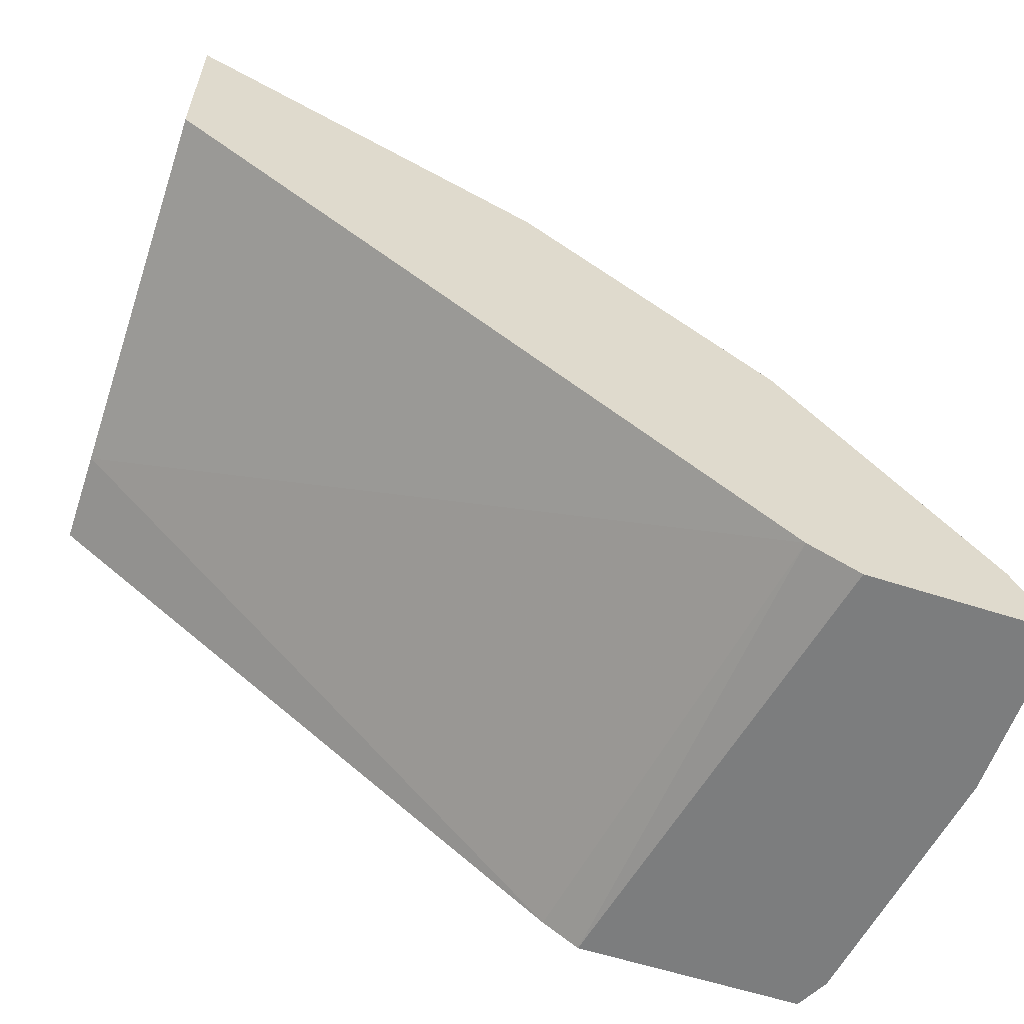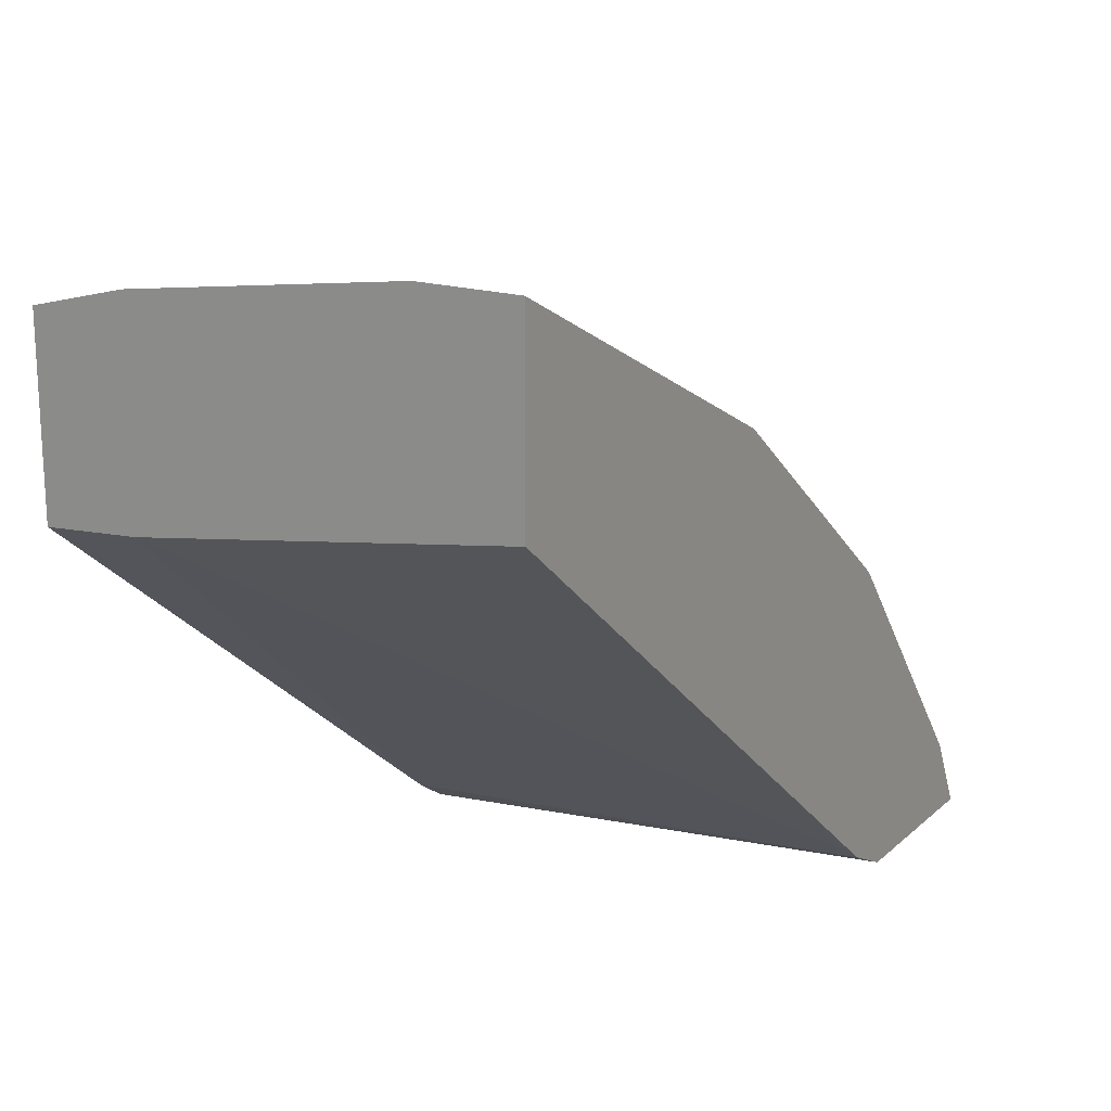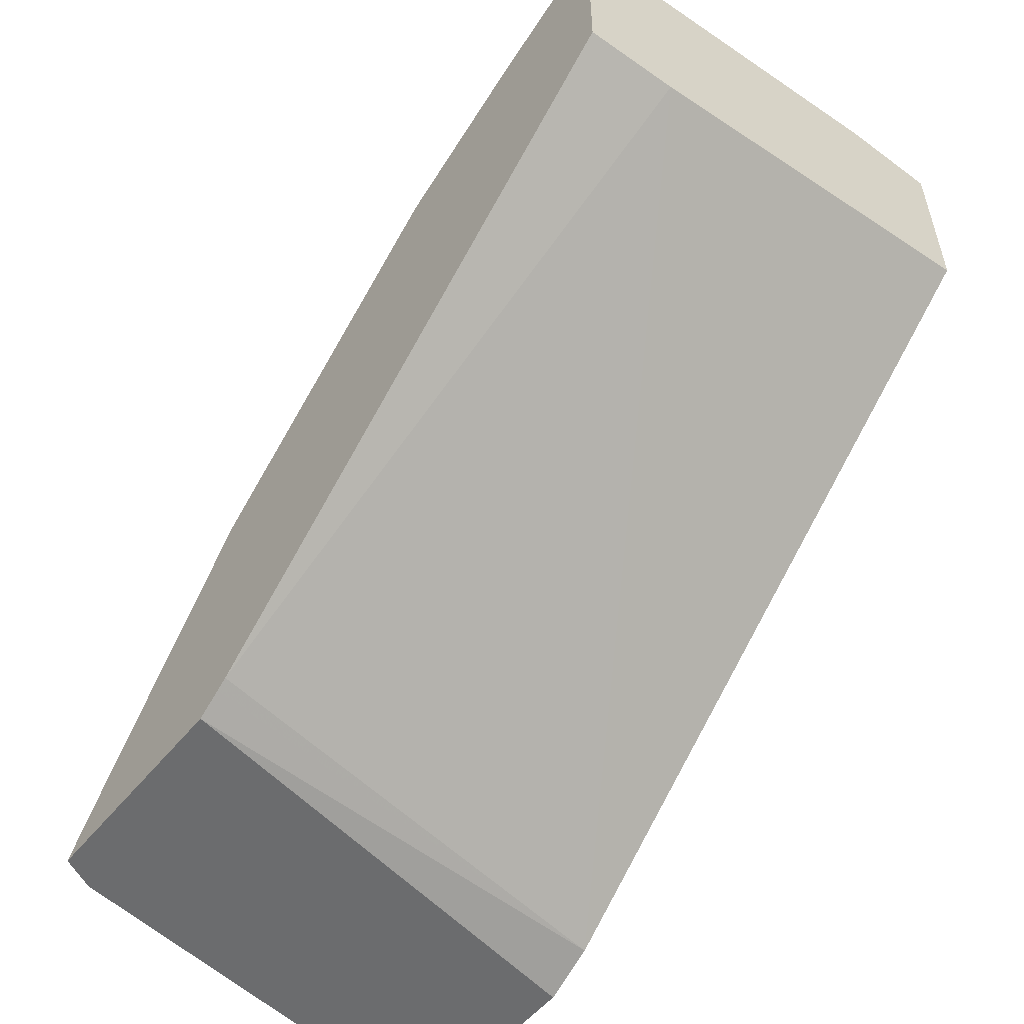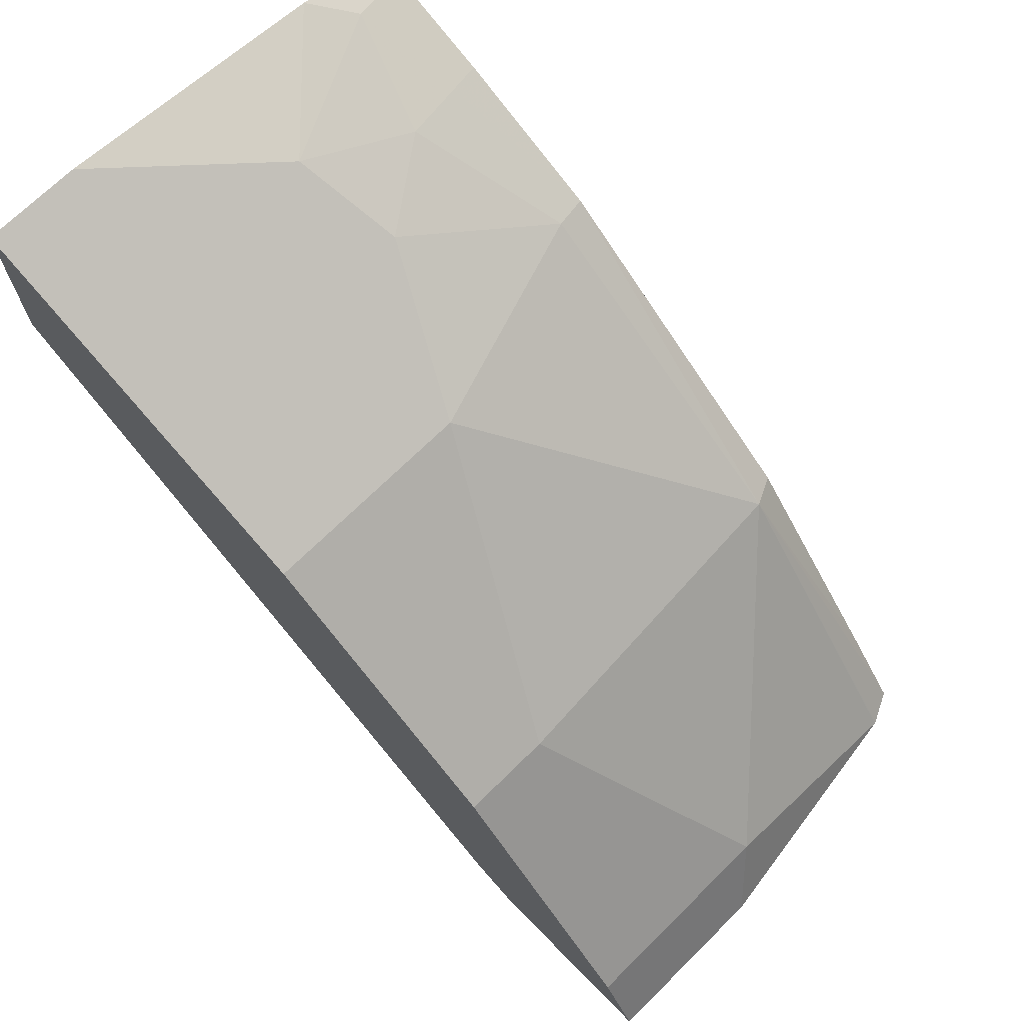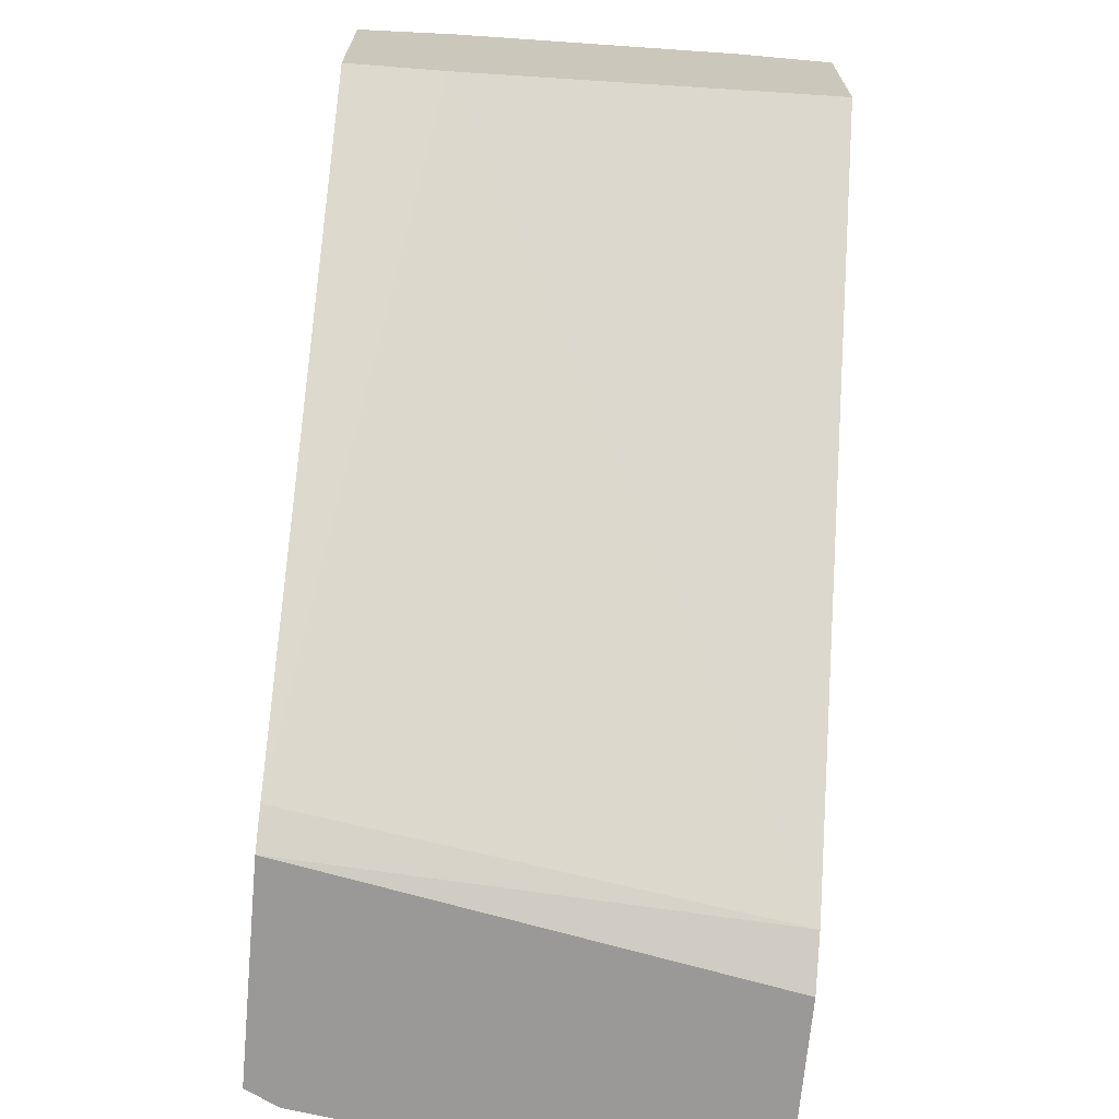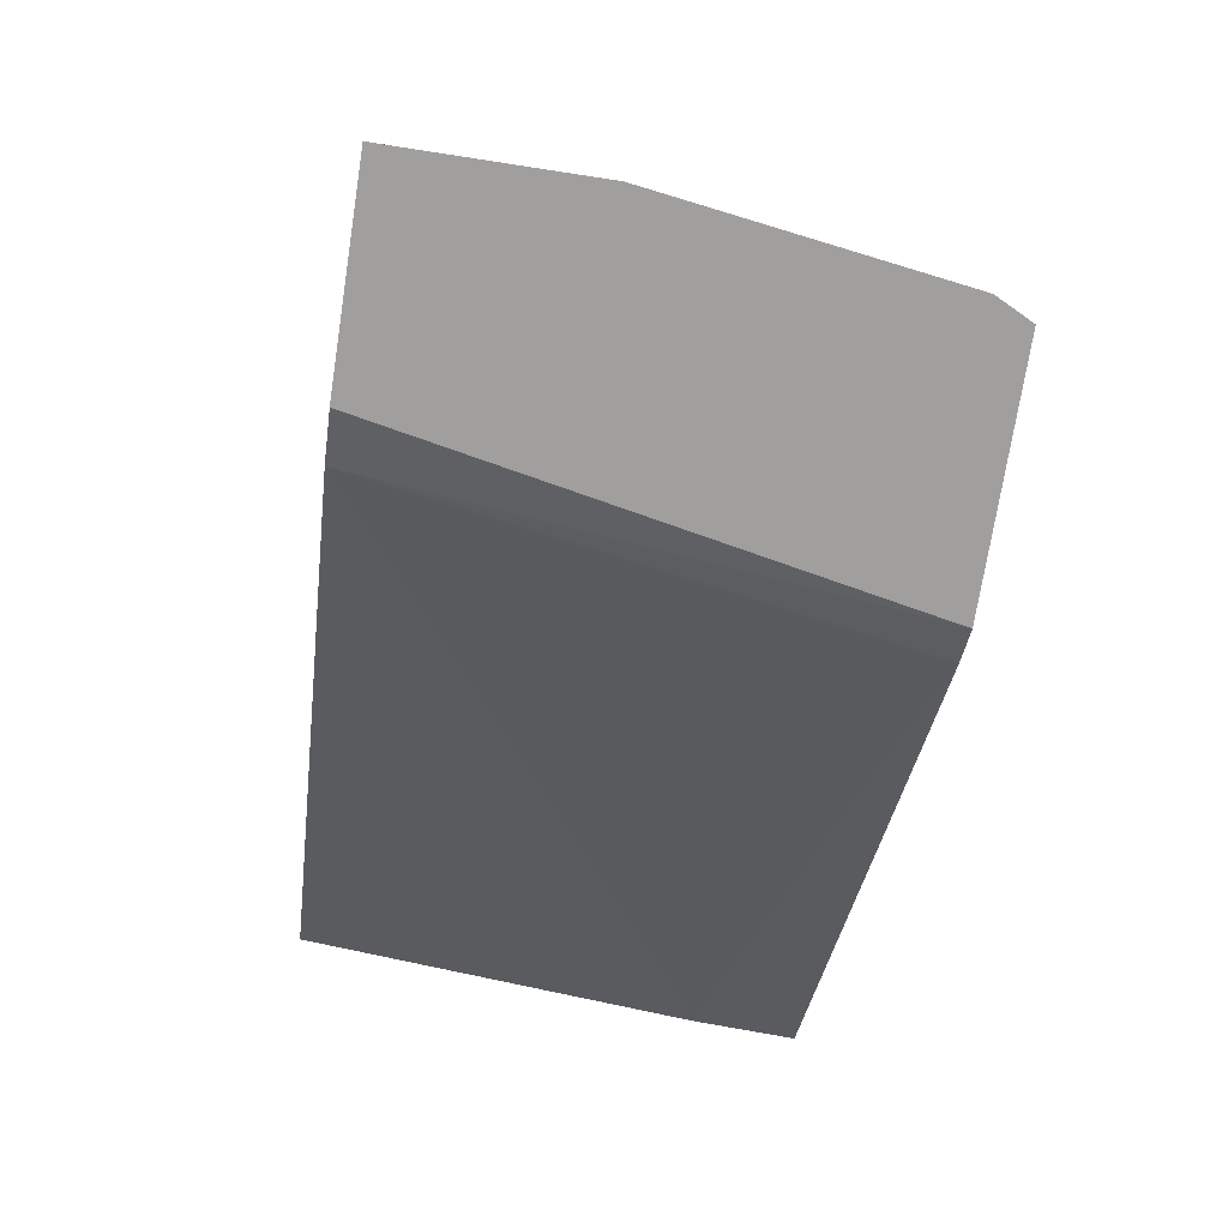
<metadata>
{"format":"obj","ext":"obj","renderer":"f3d","projection":"perspective","resolution":1024,"background":"white","views":[{"elev":-59.0,"azim":161.5,"up":"+Z"},{"elev":18.1,"azim":121.8,"up":"+Z"},{"elev":-53.6,"azim":51.9,"up":"+Z"},{"elev":70.5,"azim":-134.6,"up":"+Z"},{"elev":-68.9,"azim":84.8,"up":"+Z"},{"elev":-71.4,"azim":-98.8,"up":"+Z"}]}
</metadata>
<code>
v -0.5863 -0.3925 0.4487
v -0.6065 -0.1618 0.461
v -0.5745 -0.3925 0.4566
v -0.6955 -0.3925 0.4487
v -0.6308 -0.1618 0.4487
v -0.5693 -0.3925 0.4601
v -0.3093 -0.1618 0.7005
v -0.3094 -0.3457 0.6732
v -0.6671 -0.3925 0.4852
v -0.5944 -0.376 0.5944
v -0.7034 -0.3767 0.4487
v -0.7218 -0.1618 0.4487
v -0.3093 -0.3925 0.6698
v -0.3093 -0.1618 0.7915
v -0.3093 -0.3457 0.6732
v -0.6348 -0.3925 0.5256
v -0.6065 -0.2062 0.6065
v -0.6308 -0.3397 0.558
v -0.7035 -0.376 0.4488
v -0.5861 -0.3925 0.5862
v -0.4456 -0.3925 0.7003
v -0.4488 -0.376 0.7035
v -0.4852 -0.2669 0.7035
v -0.7036 -0.3761 0.4487
v -0.7218 -0.2487 0.4487
v -0.7157 -0.1618 0.461
v -0.3093 -0.3925 0.7616
v -0.3093 -0.2093 0.7915
v -0.3397 -0.1618 0.7763
v -0.6065 -0.1618 0.6065
v -0.7035 -0.2669 0.4852
v -0.7036 -0.3759 0.4487
v -0.3728 -0.3925 0.7366
v -0.3761 -0.376 0.74
v -0.3821 -0.3457 0.746
v -0.4125 -0.3032 0.74
v -0.461 -0.2426 0.7157
v -0.4852 -0.1618 0.7035
v -0.7157 -0.2426 0.461
v -0.7076 -0.1618 0.477
v -0.3093 -0.3457 0.7733
v -0.3275 -0.3639 0.7642
v -0.3218 -0.3925 0.7585
v -0.3397 -0.2305 0.7763
v -0.3639 -0.2911 0.7642
v -0.461 -0.1618 0.7157
v -0.7035 -0.1618 0.4852
f 17 31 18
f 19 32 24
f 19 31 32
f 18 31 19
f 17 38 30
f 17 23 38
f 21 33 34
f 17 47 31
f 10 21 22
f 14 44 28
f 14 29 44
f 12 39 26
f 12 25 39
f 11 19 24
f 10 23 17
f 10 22 23
f 10 20 21
f 21 34 35
f 17 30 47
f 21 35 22
f 34 42 35
f 22 36 23
f 36 45 44
f 35 45 36
f 35 42 45
f 10 16 20
f 34 43 42
f 33 43 34
f 31 40 39
f 31 47 40
f 29 37 44
f 22 35 36
f 29 46 37
f 28 44 45
f 27 42 43
f 27 41 42
f 26 39 40
f 25 31 39
f 25 32 31
f 23 46 38
f 23 37 46
f 23 36 37
f 28 45 41
f 10 19 11
f 2 38 46
f 10 17 18
f 1 5 2
f 1 12 5
f 1 25 12
f 1 32 25
f 1 24 32
f 1 11 24
f 1 4 11
f 1 9 4
f 1 16 9
f 1 20 16
f 1 21 20
f 1 33 21
f 1 43 33
f 1 27 43
f 1 13 27
f 1 6 13
f 1 3 6
f 1 2 3
f 36 44 37
f 2 6 3
f 10 18 19
f 2 5 12
f 2 26 40
f 9 16 10
f 8 15 13
f 7 15 8
f 7 13 15
f 7 27 13
f 7 41 27
f 7 28 41
f 7 14 28
f 6 8 13
f 4 10 11
f 4 9 10
f 2 8 6
f 2 7 8
f 2 14 7
f 2 29 14
f 2 46 29
f 2 30 38
f 2 47 30
f 2 40 47
f 2 12 26
f 41 45 42

</code>
